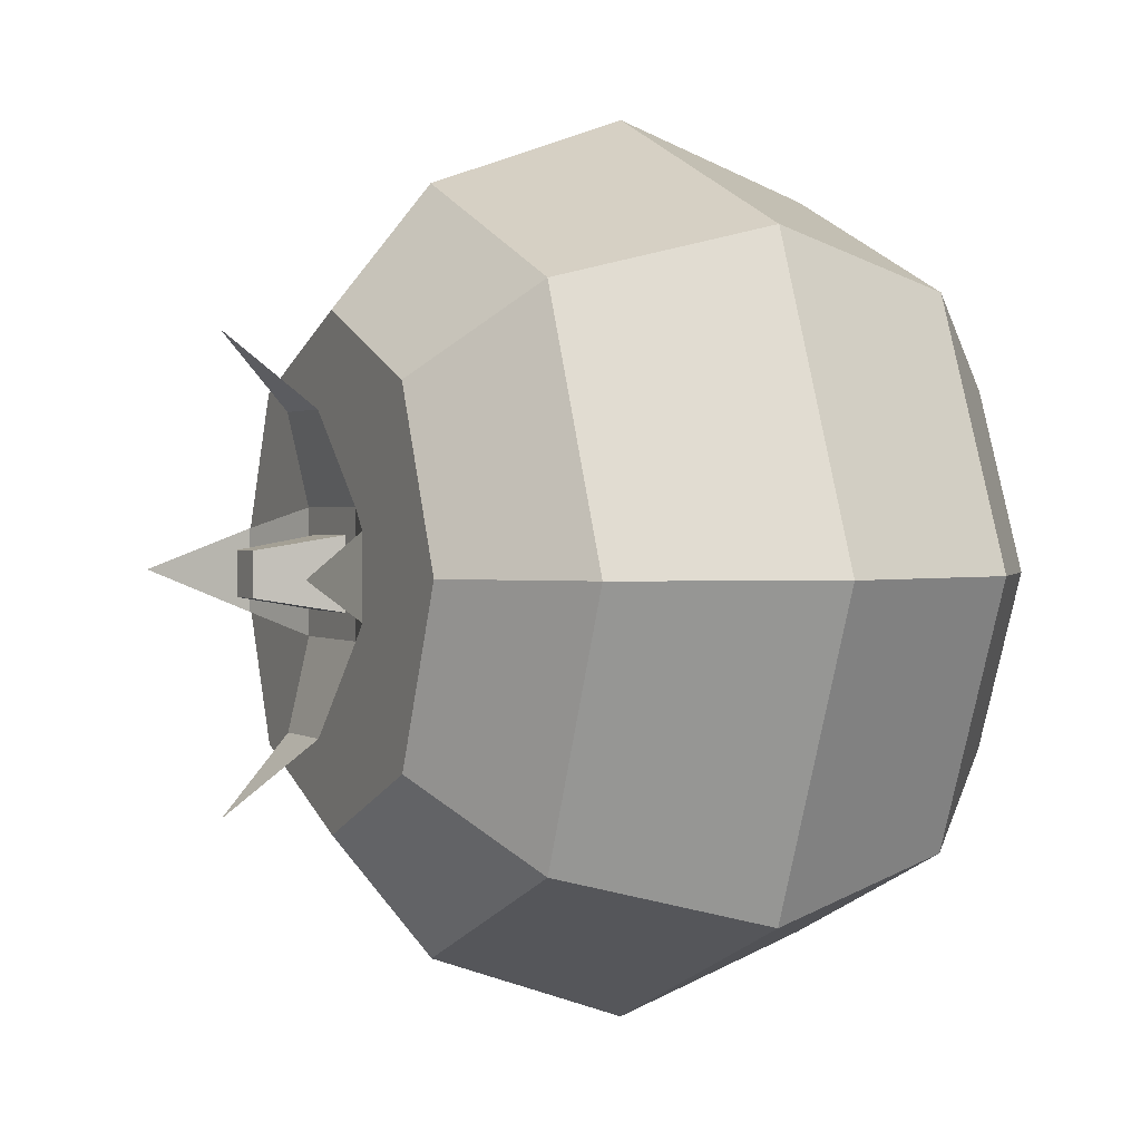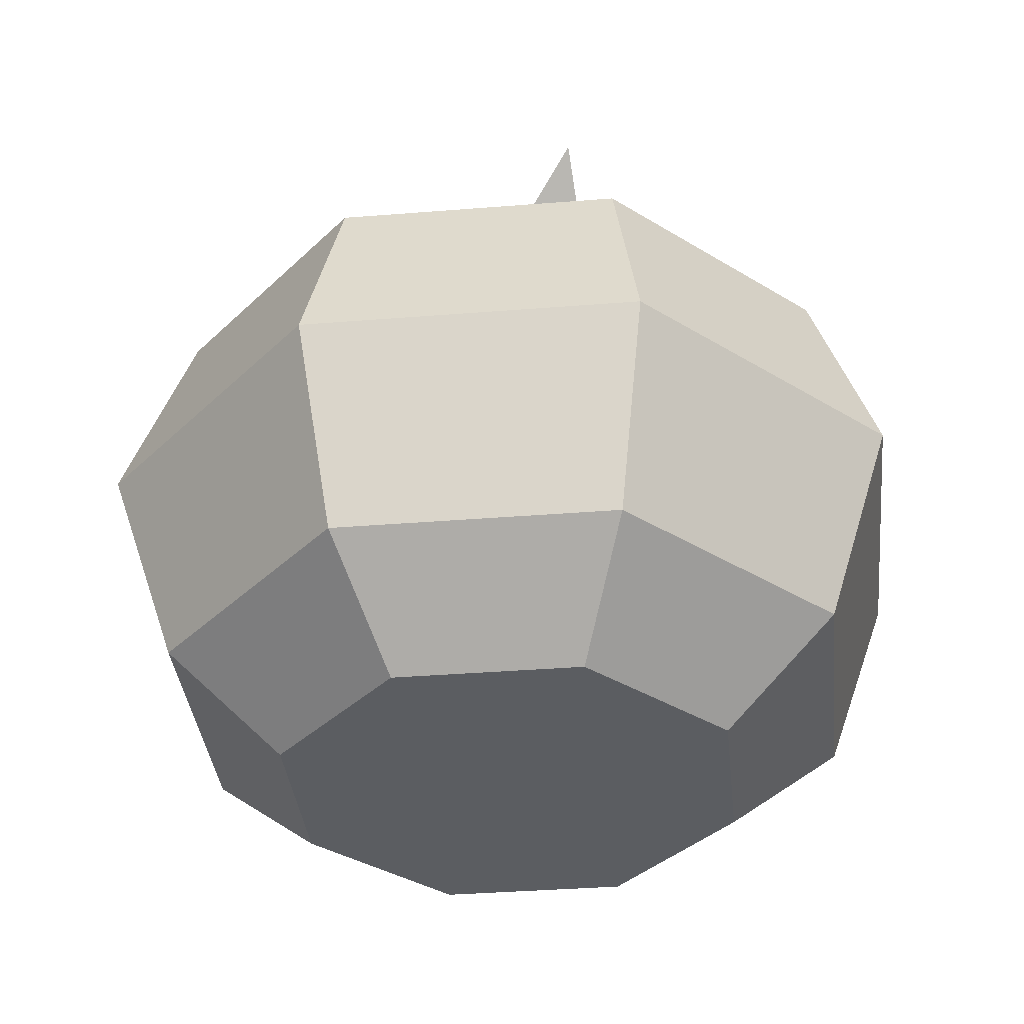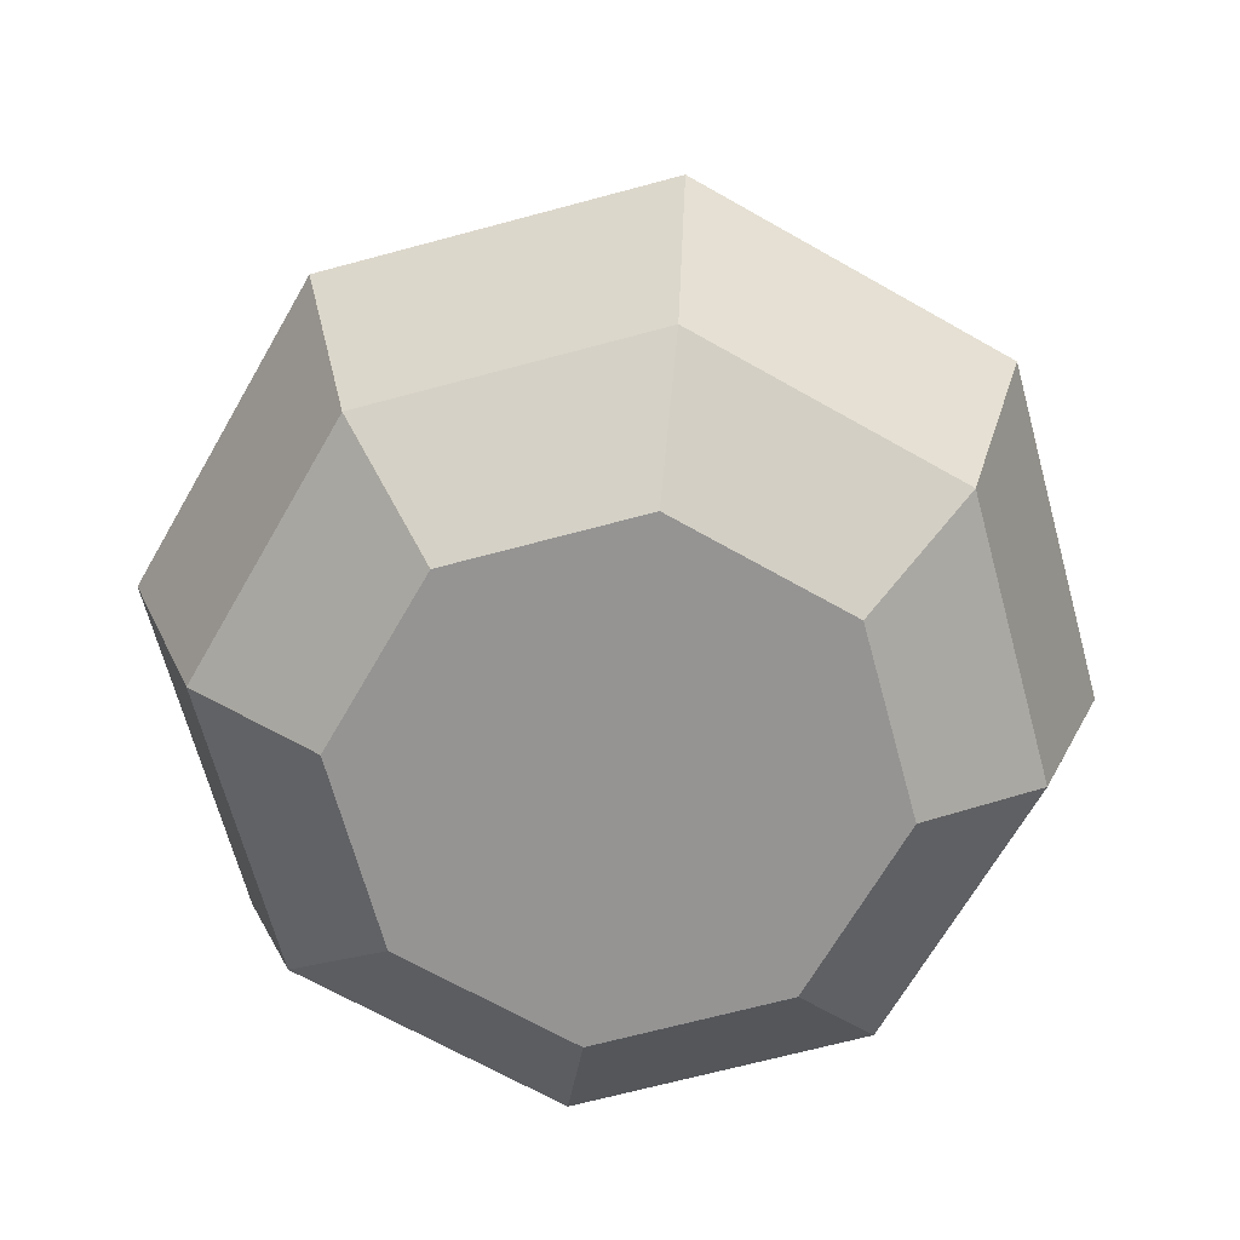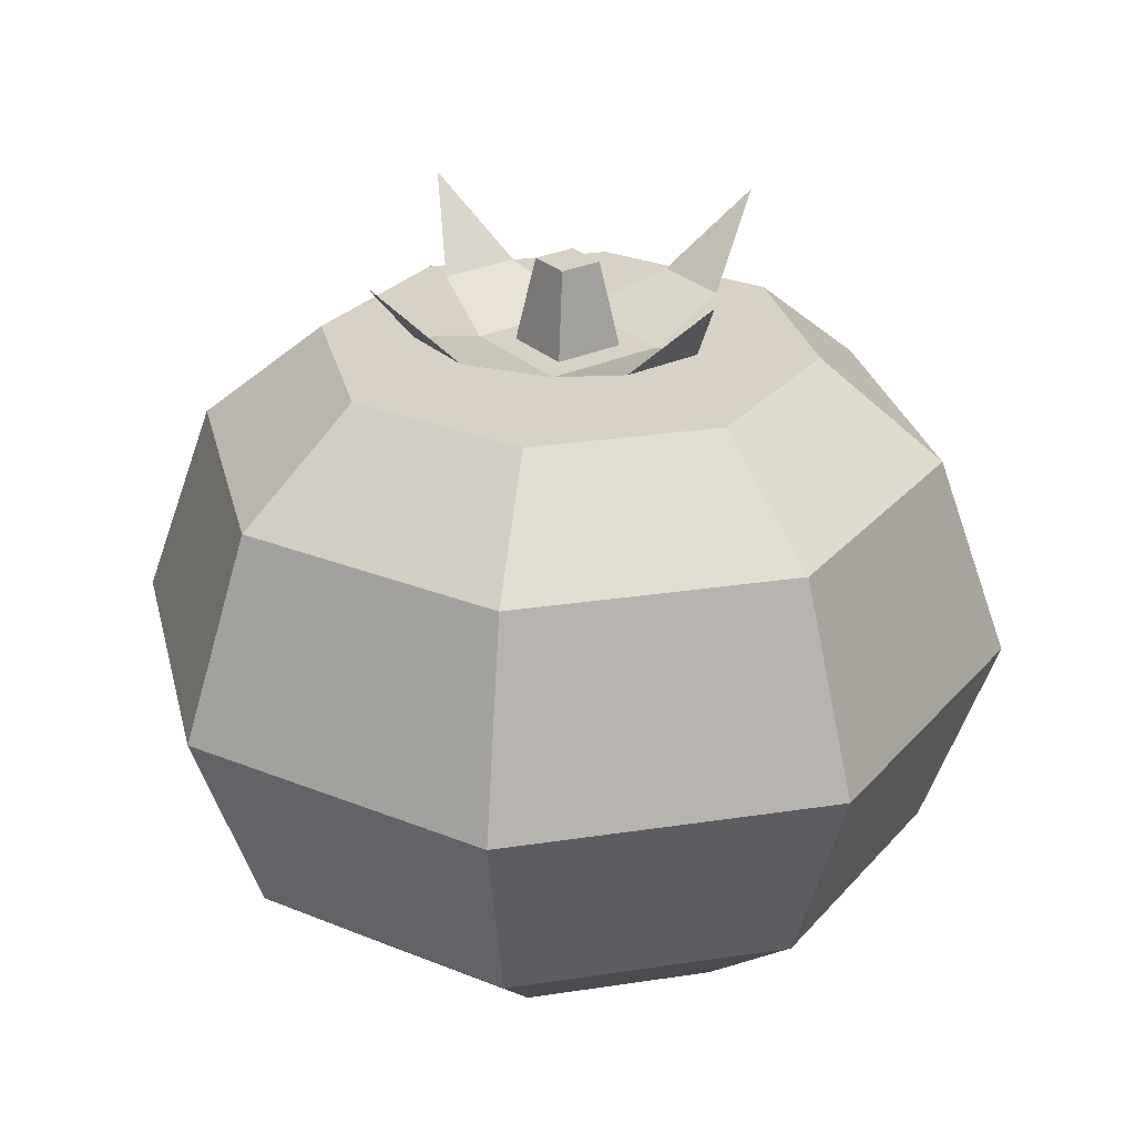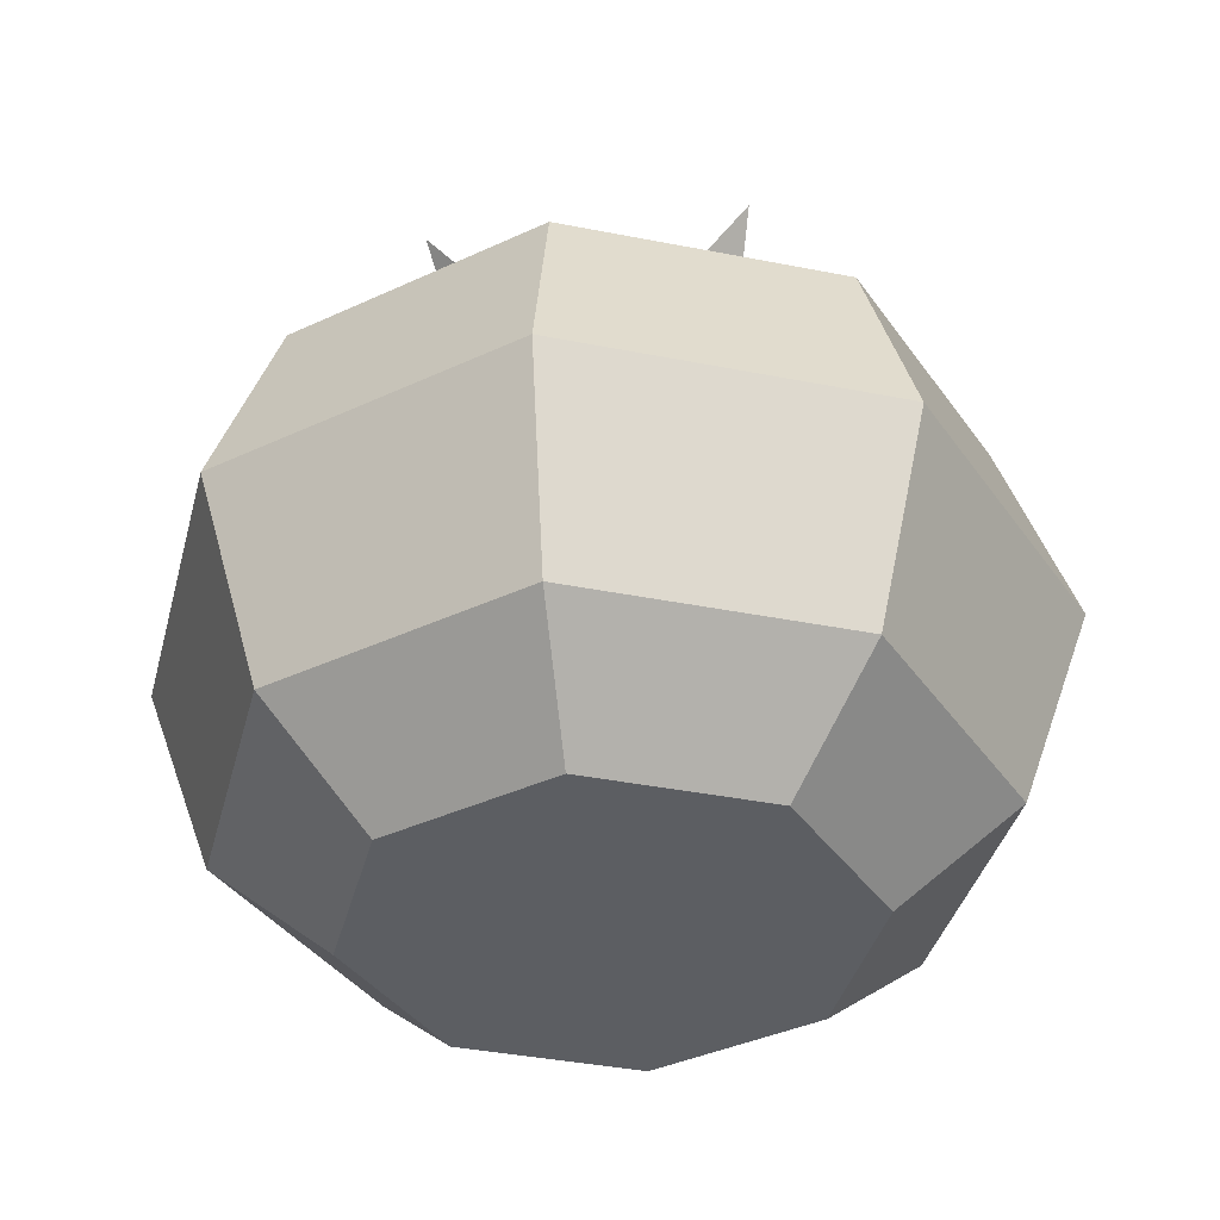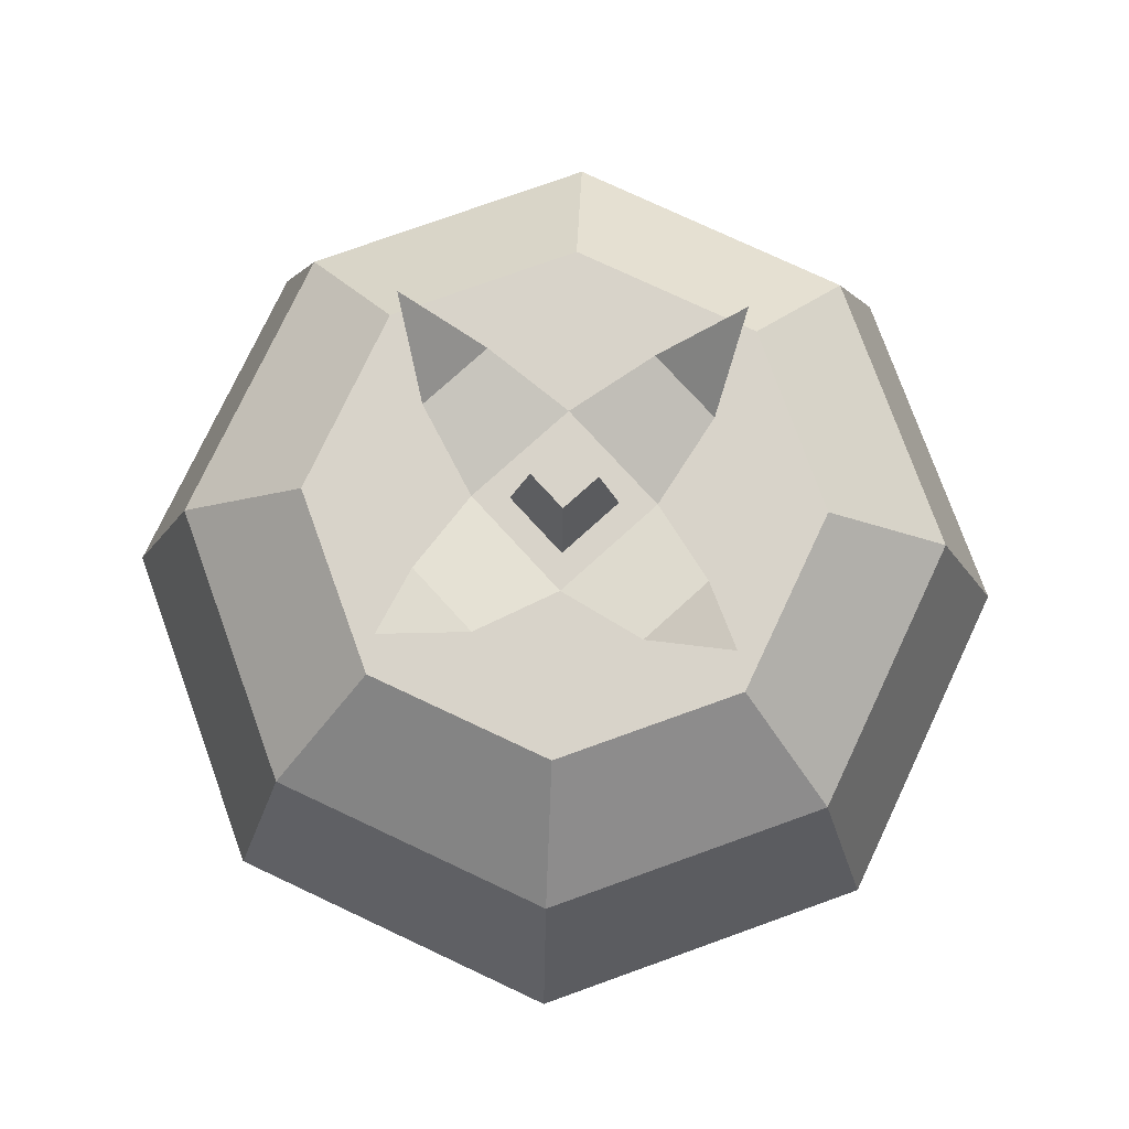
<metadata>
{"format":"obj","ext":"obj","renderer":"f3d","projection":"perspective","resolution":1024,"background":"white","views":[{"elev":1.3,"azim":-115.6,"up":"+Z"},{"elev":-36.2,"azim":-106.5,"up":"+Y"},{"elev":-67.1,"azim":127.7,"up":"+Y"},{"elev":27.6,"azim":144.3,"up":"+Y"},{"elev":-38.0,"azim":-126.7,"up":"+Y"},{"elev":76.0,"azim":137.7,"up":"+Y"}]}
</metadata>
<code>
g tomato
v -0.0711 0.01943 5.414e-16
v -0.05028 0.01943 0.05028
v -0.0474 0 8.122e-16
v -0.03352 0 0.03352
v 0.03352 0 0.03352
v 0.05028 0.01943 0.05028
v 0.0474 0 8.122e-16
v 0.0711 0.01943 5.414e-16
v 0.03352 0 -0.03352
v 0.05028 0.01943 -0.05028
v 0 0.01943 -0.0711
v 9.024e-17 0 -0.0474
v -0.05028 0.01943 -0.05028
v -0.03352 0 -0.03352
v 0 0.01943 0.0711
v 9.024e-17 0 0.0474
v -0.08485 0.0583 2.707e-16
v -0.06 0.0583 -0.06
v -9.024e-17 0.0583 0.08485
v -0.06 0.0583 0.06
v 0.06 0.0583 0.06
v -9.024e-17 0.0583 -0.08485
v 0.08485 0.0583 2.707e-16
v 0.06 0.0583 -0.06
v 0.05028 0.09717 0.05028
v 0 0.09717 0.0711
v 0 0.09717 -0.0711
v 0.05028 0.09717 -0.05028
v 0.0711 0.09717 7.219e-16
v -0.05028 0.09717 -0.05028
v -0.03352 0.1166 -0.03352
v 9.024e-17 0.1166 -0.0474
v -0.05028 0.09717 0.05028
v -0.03352 0.1166 0.03352
v 9.024e-17 0.1166 0.0474
v 0.03352 0.1166 0.03352
v -0.0711 0.09717 7.219e-16
v -0.0474 0.1166 8.122e-16
v 0.03352 0.1166 -0.03352
v 0.0474 0.1166 8.122e-16
v -0.01185 0.1166 0.01185
v 0.01185 0.1166 0.01185
v 0.01185 0.1166 -0.01185
v -0.01185 0.1166 -0.01185
v -0.00423 0.133 0.00423
v -0.00423 0.133 -0.00423
v 0.00423 0.133 0.00423
v 0.00423 0.133 -0.00423
v 0.006934 0.1166 0.006934
v -0.006934 0.1166 0.006934
v -0.006934 0.1166 -0.006934
v 0.006934 0.1166 -0.006934
v -0.02918 0.1221 -0.00785
v -0.02918 0.1221 0.00785
v -0.04351 0.1377 2.376e-10
v -0.00785 0.1221 -0.02918
v 0.00785 0.1221 -0.02918
v -2.376e-10 0.1377 -0.04351
v 0.02918 0.1221 0.00785
v 0.04351 0.1377 2.342e-10
v 0.02918 0.1221 -0.00785
v 0.00785 0.1221 0.02918
v -0.00785 0.1221 0.02918
v -2.342e-10 0.1377 0.04351
f 3 2 1
f 2 3 4
f 7 6 5
f 6 7 8
f 10 7 9
f 7 10 8
f 10 12 11
f 12 10 9
f 13 3 1
f 3 13 14
f 11 14 13
f 14 11 12
f 4 15 2
f 15 4 16
f 14 4 3
f 4 14 12
f 4 12 16
f 16 12 9
f 16 9 5
f 5 9 7
f 16 6 15
f 6 16 5
f 17 13 1
f 13 17 18
f 19 2 15
f 2 19 20
f 17 2 20
f 2 17 1
f 21 15 6
f 15 21 19
f 18 11 13
f 11 18 22
f 6 23 21
f 23 6 8
f 10 23 8
f 23 10 24
f 22 10 11
f 10 22 24
f 25 19 21
f 19 25 26
f 27 24 22
f 24 27 28
f 23 28 29
f 28 23 24
f 31 27 30
f 27 31 32
f 26 34 33
f 34 26 35
f 25 35 26
f 35 25 36
f 38 30 37
f 30 38 31
f 33 38 37
f 38 33 34
f 40 28 39
f 28 40 29
f 23 25 21
f 25 23 29
f 25 40 36
f 40 25 29
f 30 22 18
f 22 30 27
f 32 28 27
f 28 32 39
f 33 17 20
f 17 33 37
f 30 17 37
f 17 30 18
f 26 20 19
f 20 26 33
f 34 31 38
f 31 34 35
f 31 35 41
f 41 35 42
f 42 35 36
f 42 36 43
f 44 31 41
f 31 44 32
f 32 44 43
f 32 43 39
f 39 43 36
f 39 36 40
f 47 46 45
f 46 47 48
f 47 50 49
f 50 47 45
f 45 51 50
f 51 45 46
f 46 52 51
f 52 46 48
f 52 47 49
f 47 52 48
f 41 50 44
f 50 41 42
f 50 42 49
f 49 42 52
f 51 44 50
f 44 51 43
f 43 51 52
f 43 52 42
f 44 54 53
f 54 44 41
f 53 54 44
f 41 44 54
f 53 54 55
f 55 54 53
f 58 57 56
f 56 57 58
f 56 43 44
f 43 56 57
f 44 43 56
f 57 56 43
f 61 60 59
f 59 60 61
f 61 42 43
f 42 61 59
f 43 42 61
f 59 61 42
f 64 63 62
f 62 63 64
f 42 63 41
f 63 42 62
f 41 63 42
f 62 42 63

</code>
